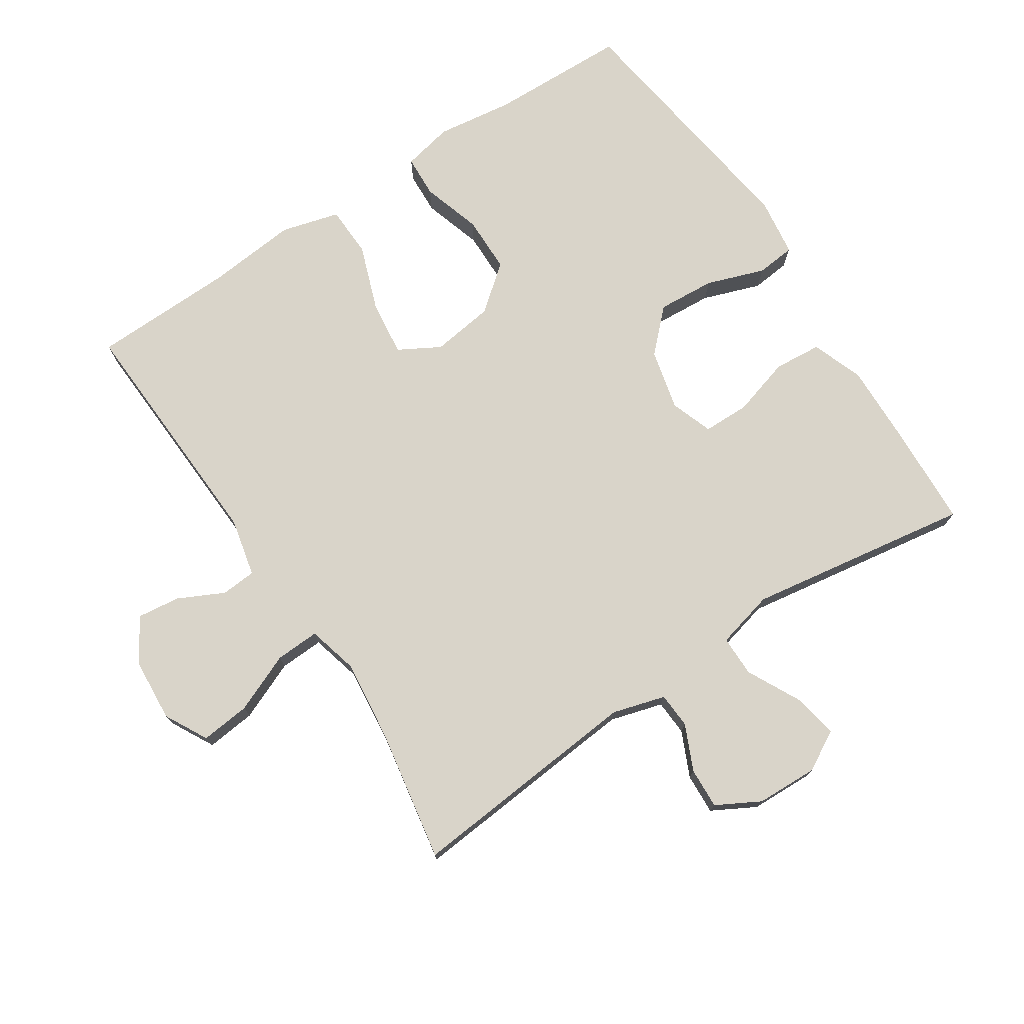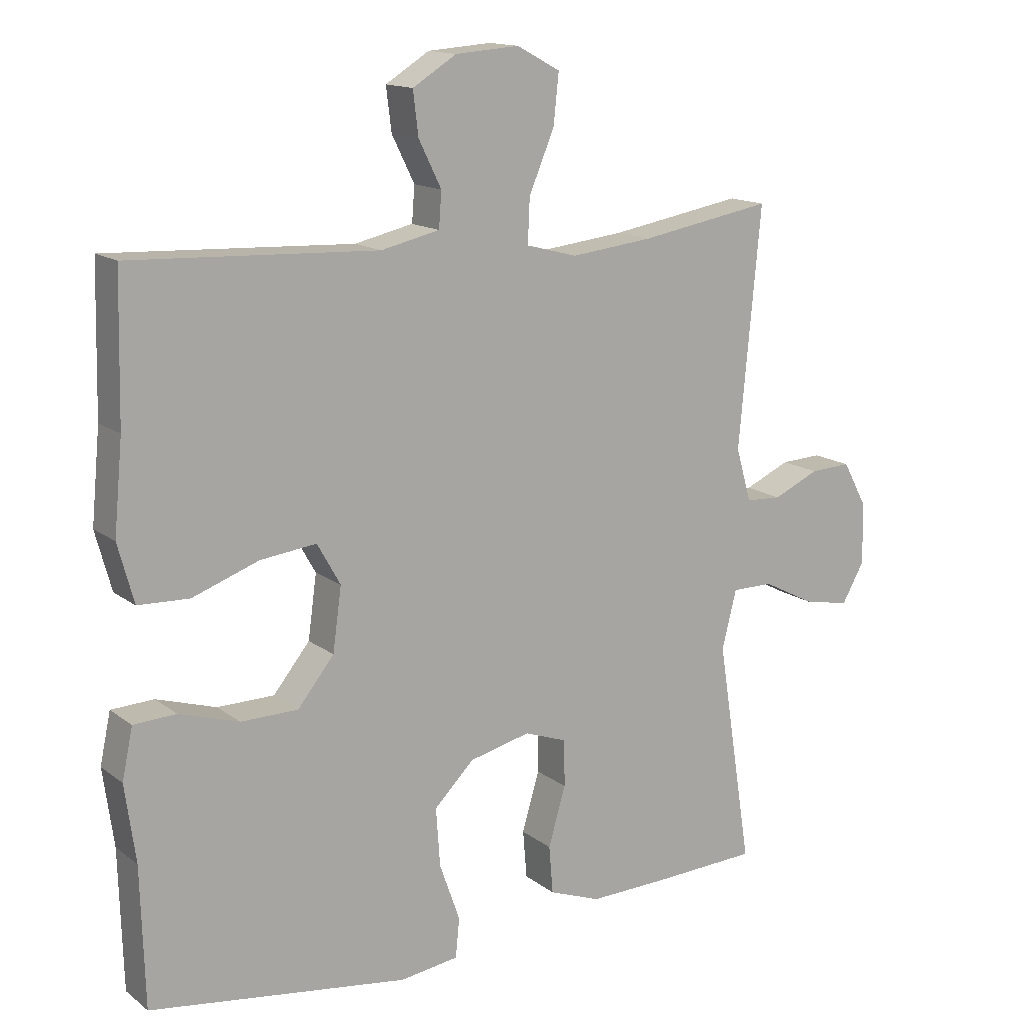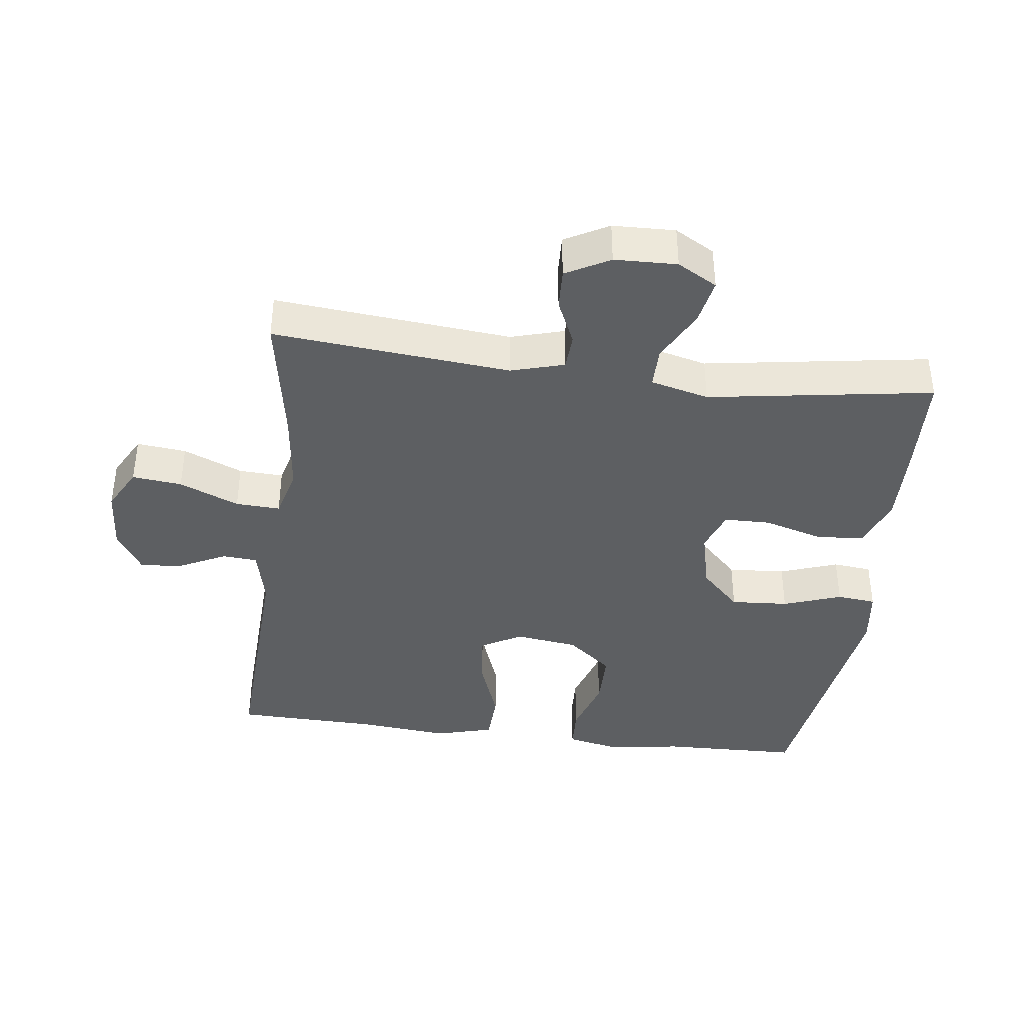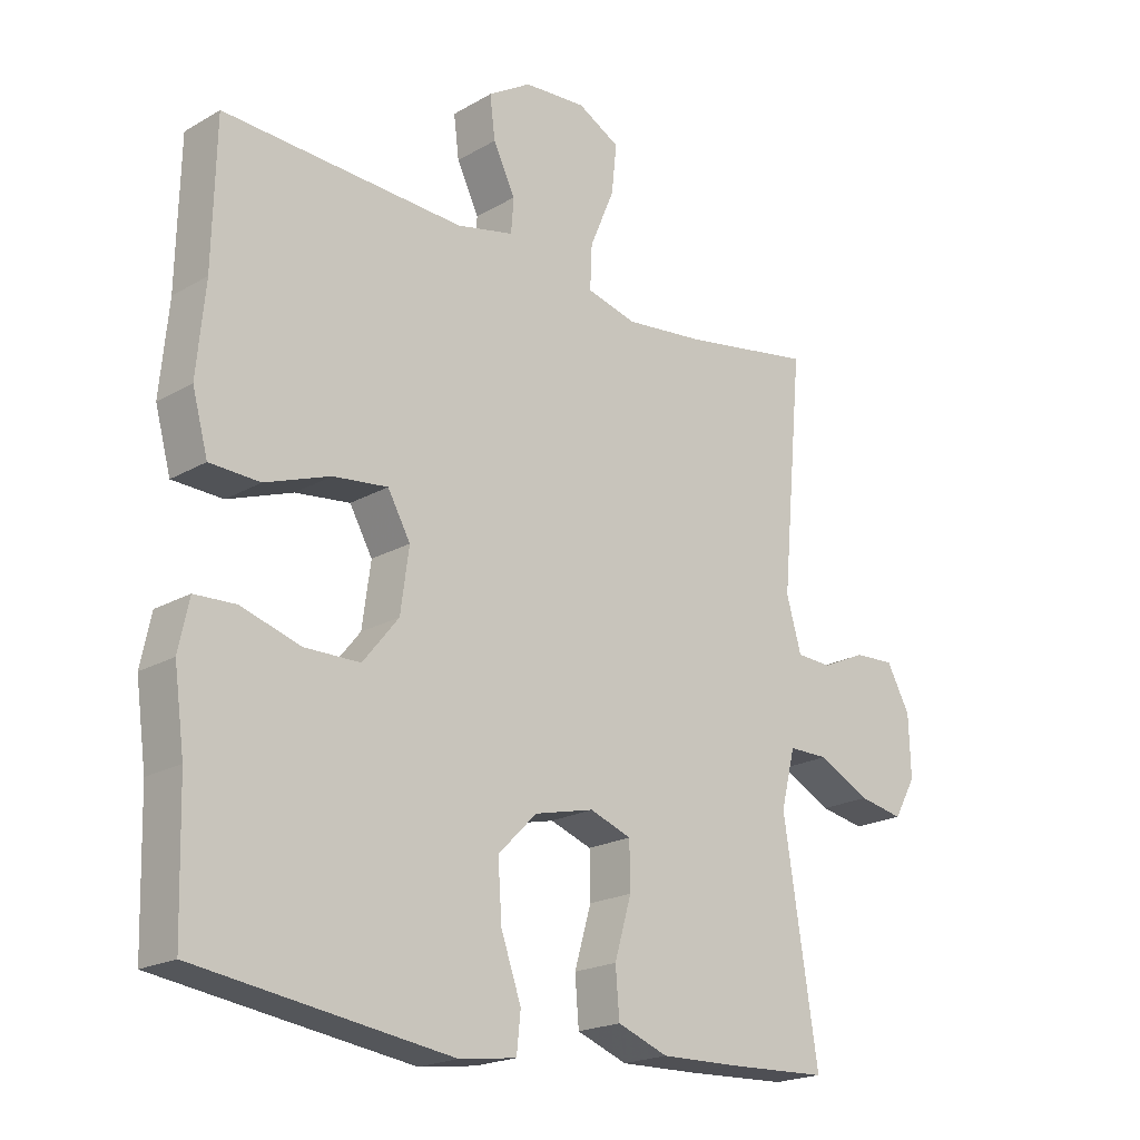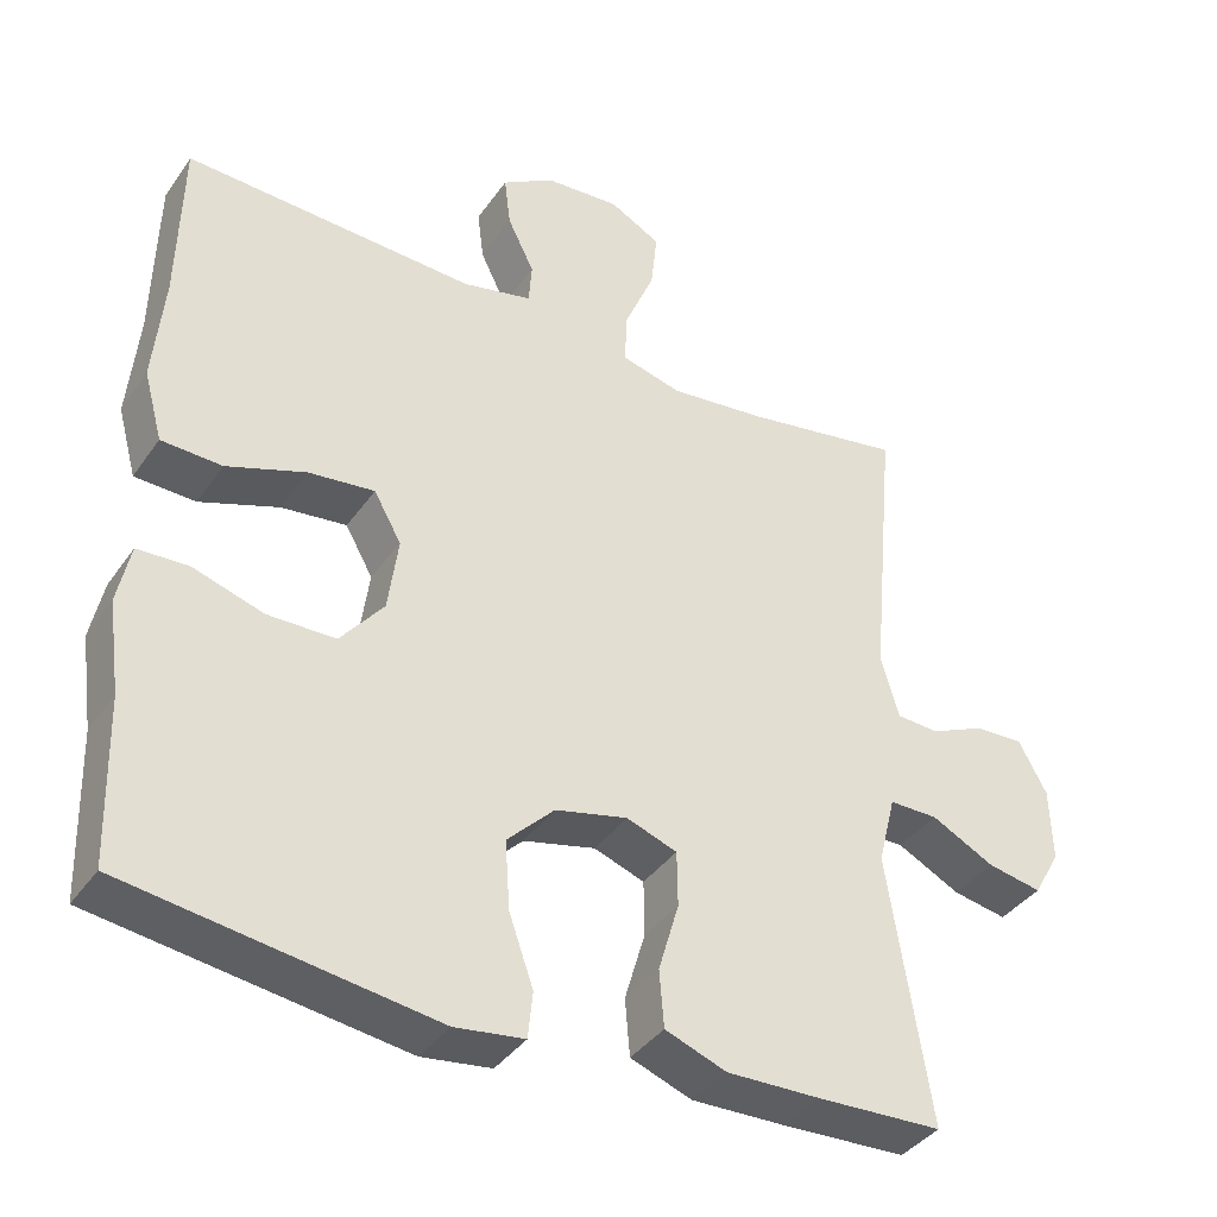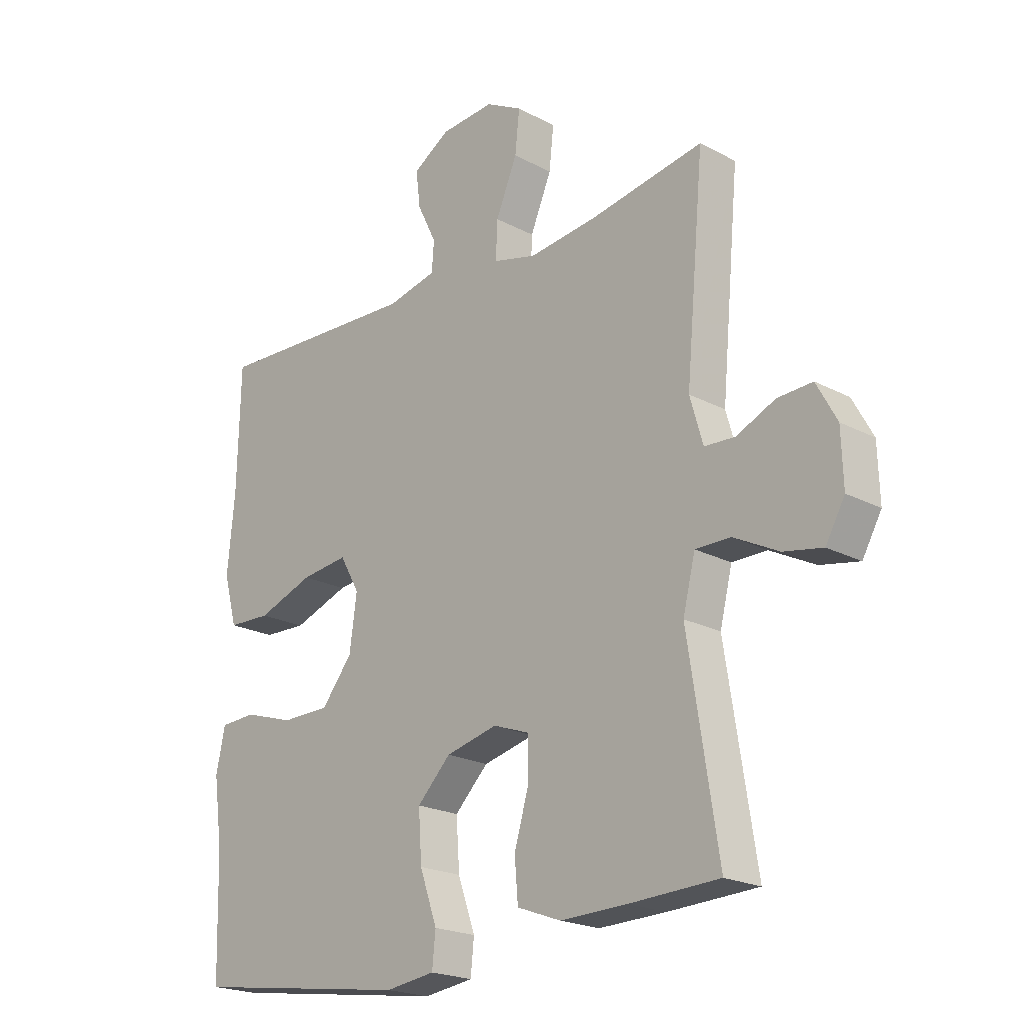
<metadata>
{"format":"obj","ext":"obj","renderer":"f3d","projection":"perspective","resolution":1024,"background":"white","views":[{"elev":74.9,"azim":56.7,"up":"+Y"},{"elev":14.5,"azim":-32.7,"up":"+Z"},{"elev":-39.5,"azim":82.7,"up":"+Y"},{"elev":-20.3,"azim":-43.7,"up":"+Z"},{"elev":-38.5,"azim":-31.1,"up":"+Z"},{"elev":-21.1,"azim":46.5,"up":"+Z"}]}
</metadata>
<code>
v 0.5 0.07 -0.5
v 0.341 0.07 -0.507
v 0.222 0.07 -0.51
v 0.144 0.07 -0.481
v 0.138 0.07 -0.409
v 0.164 0.07 -0.32
v 0.163 0.07 -0.25
v 0.099 0.07 -0.227
v 0.007 0.07 -0.249
v -0.053 0.07 -0.309
v -0.047 0.07 -0.396
v -0.016 0.07 -0.484
v -0.022 0.07 -0.543
v -0.11 0.07 -0.555
v -0.5 0.07 -0.5
v -0.506 0.07 -0.291
v -0.522 0.07 -0.175
v -0.506 0.07 -0.099
v -0.442 0.07 -0.096
v -0.352 0.07 -0.124
v -0.266 0.07 -0.123
v -0.211 0.07 -0.055
v -0.198 0.07 0.04
v -0.233 0.07 0.102
v -0.317 0.07 0.092
v -0.417 0.07 0.056
v -0.494 0.07 0.059
v -0.518 0.07 0.147
v -0.505 0.07 0.284
v -0.5 0.07 0.5
v -0.129 0.07 0.483
v -0.041 0.07 0.503
v -0.037 0.07 0.556
v -0.071 0.07 0.625
v -0.079 0.07 0.69
v -0.013 0.07 0.731
v 0.083 0.07 0.738
v 0.148 0.07 0.703
v 0.14 0.07 0.628
v 0.102 0.07 0.538
v 0.099 0.07 0.471
v 0.176 0.07 0.451
v 0.299 0.07 0.465
v 0.5 0.07 0.5
v 0.467 0.07 0.142
v 0.49 0.07 0.062
v 0.544 0.07 0.059
v 0.613 0.07 0.09
v 0.675 0.07 0.093
v 0.711 0.07 0.027
v 0.714 0.07 -0.067
v 0.68 0.07 -0.127
v 0.611 0.07 -0.114
v 0.531 0.07 -0.073
v 0.469 0.07 -0.073
v 0.447 0.07 -0.161
v 0.5 0 -0.5
v 0.341 0 -0.507
v 0.222 0 -0.51
v 0.144 0 -0.481
v 0.138 0 -0.409
v 0.164 0 -0.32
v 0.163 0 -0.25
v 0.099 0 -0.227
v 0.007 0 -0.249
v -0.053 0 -0.309
v -0.047 0 -0.396
v -0.016 0 -0.484
v -0.022 0 -0.543
v -0.11 0 -0.555
v -0.5 0 -0.5
v -0.506 0 -0.291
v -0.522 0 -0.175
v -0.506 0 -0.099
v -0.442 0 -0.096
v -0.352 0 -0.124
v -0.266 0 -0.123
v -0.211 0 -0.055
v -0.198 0 0.04
v -0.233 0 0.102
v -0.317 0 0.092
v -0.417 0 0.056
v -0.494 0 0.059
v -0.518 0 0.147
v -0.505 0 0.284
v -0.5 0 0.5
v -0.129 0 0.483
v -0.041 0 0.503
v -0.037 0 0.556
v -0.071 0 0.625
v -0.079 0 0.69
v -0.013 0 0.731
v 0.083 0 0.738
v 0.148 0 0.703
v 0.14 0 0.628
v 0.102 0 0.538
v 0.099 0 0.471
v 0.176 0 0.451
v 0.299 0 0.465
v 0.5 0 0.5
v 0.467 0 0.142
v 0.49 0 0.062
v 0.544 0 0.059
v 0.613 0 0.09
v 0.675 0 0.093
v 0.711 0 0.027
v 0.714 0 -0.067
v 0.68 0 -0.127
v 0.611 0 -0.114
v 0.531 0 -0.073
v 0.469 0 -0.073
v 0.447 0 -0.161
f 52 53 54
f 51 52 54
f 50 51 54
f 49 50 54
f 48 49 54
f 47 48 54
f 46 47 54 55
f 45 46 55 56
f 43 44 45
f 42 43 45 56
f 38 39 40
f 37 38 40
f 36 37 40
f 35 36 40
f 34 35 40
f 33 34 40
f 32 33 40 41
f 56 1 2
f 42 56 2
f 41 42 2
f 32 41 2
f 31 32 2
f 27 28 29
f 26 27 29
f 25 26 29
f 29 30 31
f 25 29 31
f 24 25 31
f 18 19 20
f 17 18 20
f 16 17 20
f 16 20 21
f 15 16 21
f 14 15 21
f 13 14 21
f 12 13 21
f 11 12 21
f 10 11 21 22
f 4 5 6
f 3 4 6
f 2 3 6
f 2 6 7
f 31 2 7
f 31 7 8
f 24 31 8
f 23 24 8
f 9 10 22 23
f 8 9 23
f 110 109 108
f 110 108 107
f 110 107 106
f 110 106 105
f 110 105 104
f 110 104 103
f 111 110 103 102
f 112 111 102 101
f 101 100 99
f 112 101 99 98
f 96 95 94
f 96 94 93
f 96 93 92
f 96 92 91
f 96 91 90
f 96 90 89
f 97 96 89 88
f 58 57 112
f 58 112 98
f 58 98 97
f 58 97 88
f 58 88 87
f 85 84 83
f 85 83 82
f 85 82 81
f 87 86 85
f 87 85 81
f 87 81 80
f 76 75 74
f 76 74 73
f 76 73 72
f 77 76 72
f 77 72 71
f 77 71 70
f 77 70 69
f 77 69 68
f 77 68 67
f 78 77 67 66
f 62 61 60
f 62 60 59
f 62 59 58
f 63 62 58
f 63 58 87
f 64 63 87
f 64 87 80
f 64 80 79
f 79 78 66 65
f 79 65 64
f 1 57 58 2
f 2 58 59 3
f 3 59 60 4
f 4 60 61 5
f 5 61 62 6
f 6 62 63 7
f 7 63 64 8
f 8 64 65 9
f 9 65 66 10
f 10 66 67 11
f 11 67 68 12
f 12 68 69 13
f 13 69 70 14
f 14 70 71 15
f 15 71 72 16
f 16 72 73 17
f 17 73 74 18
f 18 74 75 19
f 19 75 76 20
f 20 76 77 21
f 21 77 78 22
f 22 78 79 23
f 23 79 80 24
f 24 80 81 25
f 25 81 82 26
f 26 82 83 27
f 27 83 84 28
f 28 84 85 29
f 29 85 86 30
f 30 86 87 31
f 31 87 88 32
f 32 88 89 33
f 33 89 90 34
f 34 90 91 35
f 35 91 92 36
f 36 92 93 37
f 37 93 94 38
f 38 94 95 39
f 39 95 96 40
f 40 96 97 41
f 41 97 98 42
f 42 98 99 43
f 43 99 100 44
f 44 100 101 45
f 45 101 102 46
f 46 102 103 47
f 47 103 104 48
f 48 104 105 49
f 49 105 106 50
f 50 106 107 51
f 51 107 108 52
f 52 108 109 53
f 53 109 110 54
f 54 110 111 55
f 55 111 112 56
f 56 112 57 1

</code>
